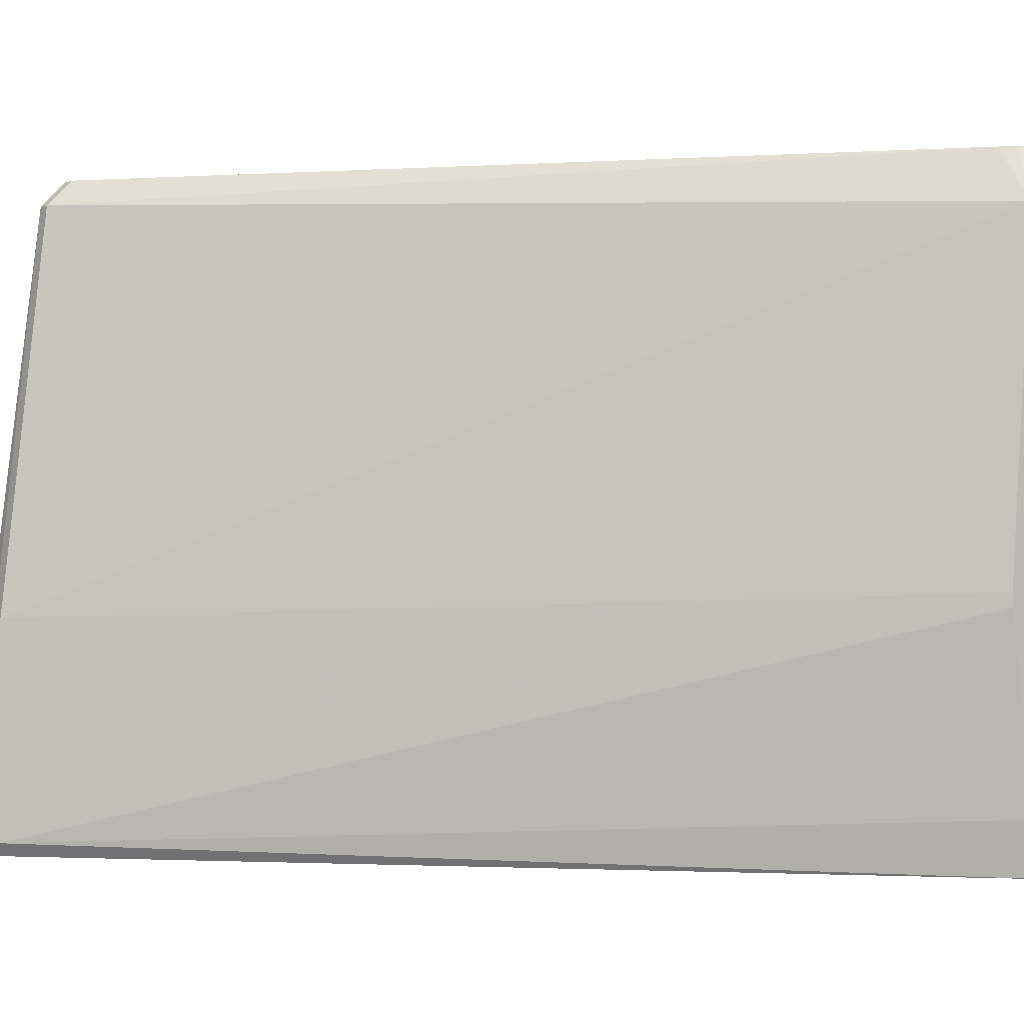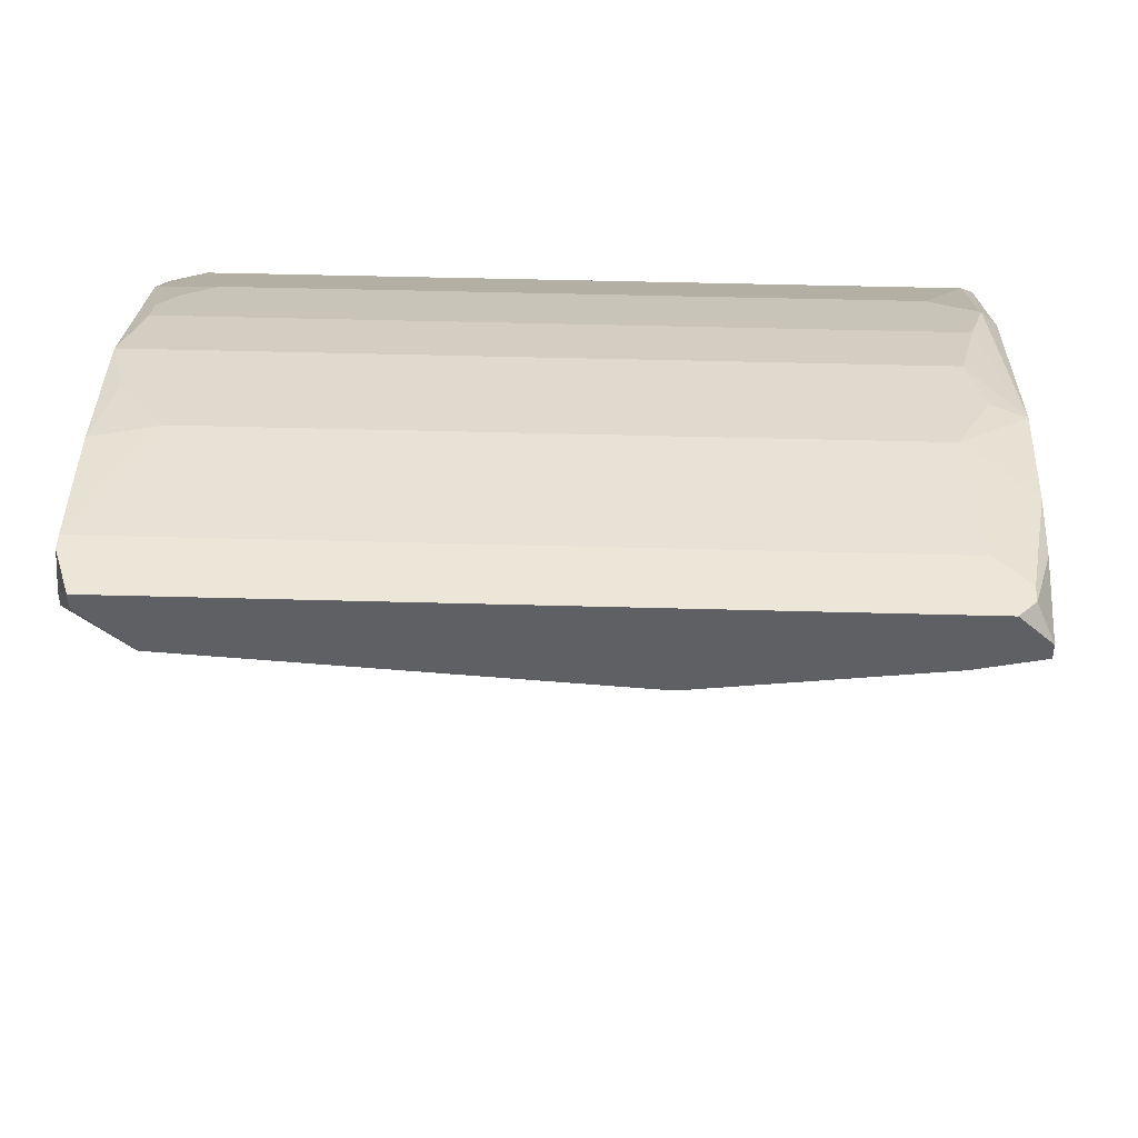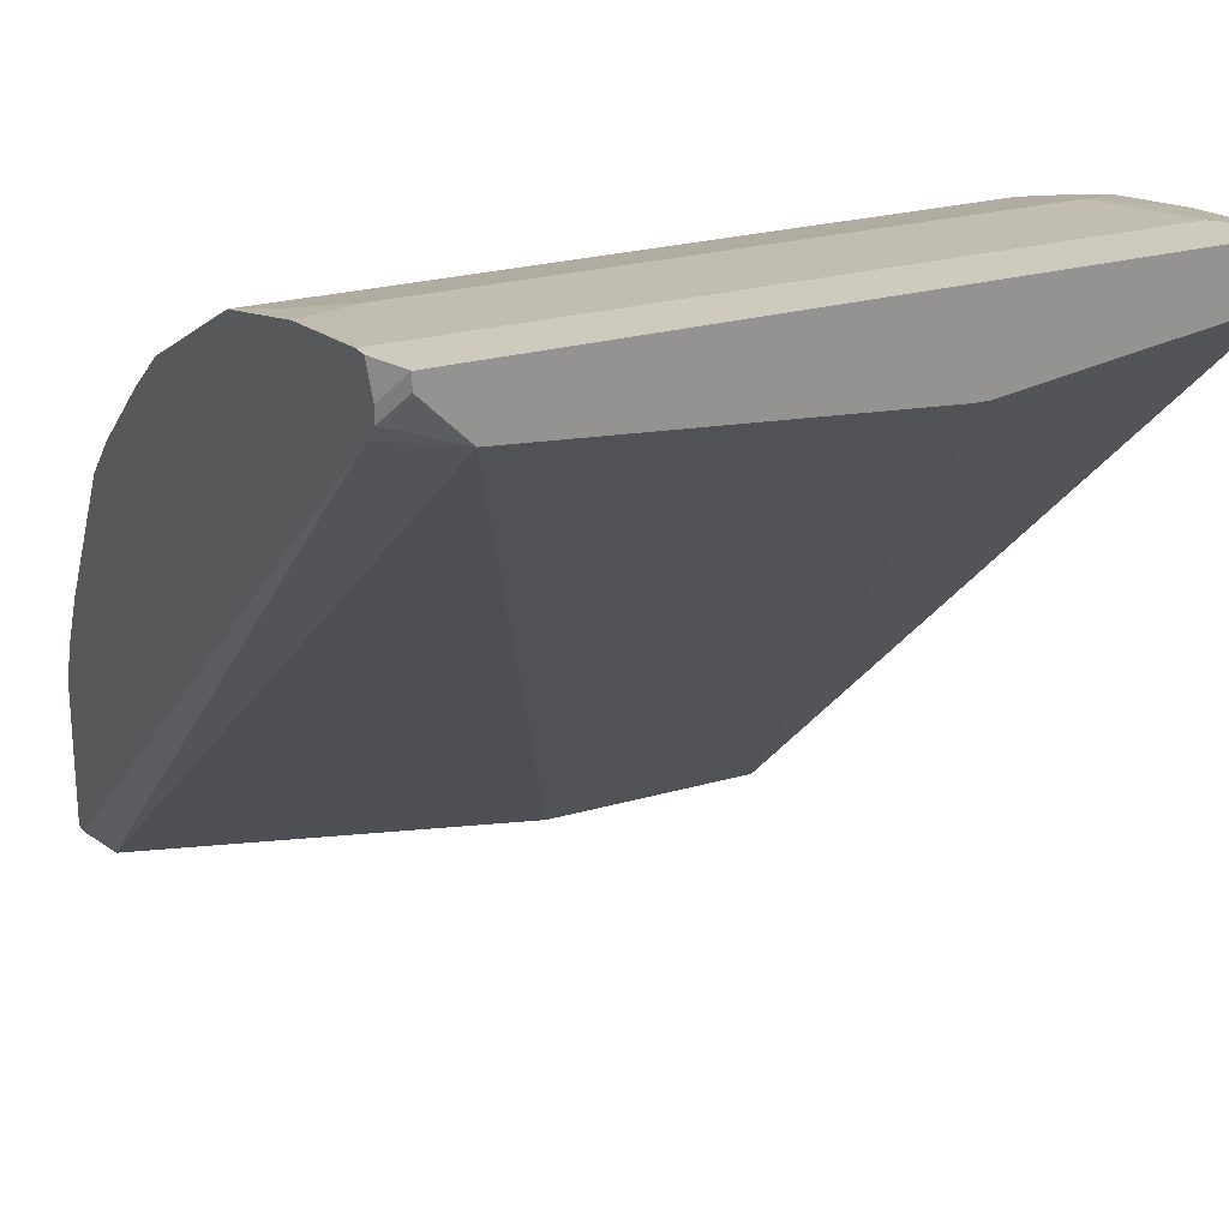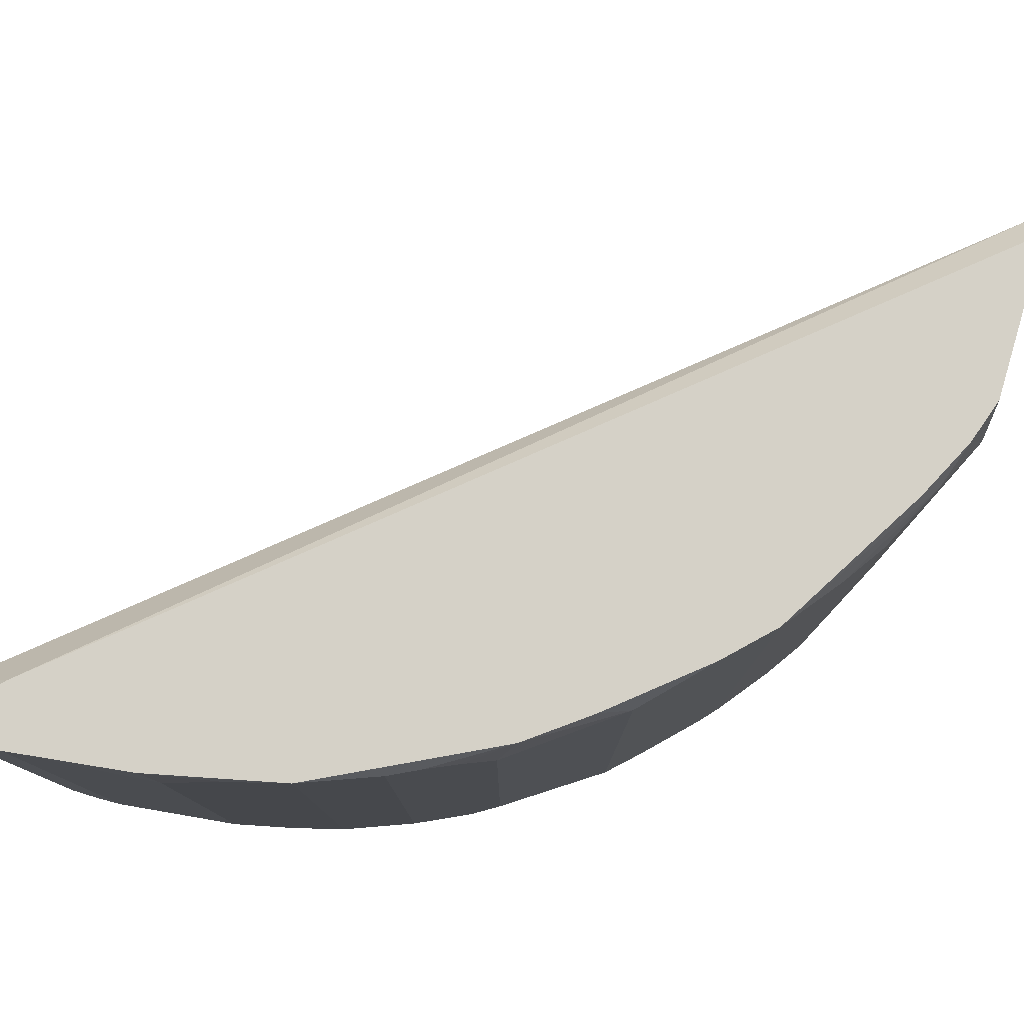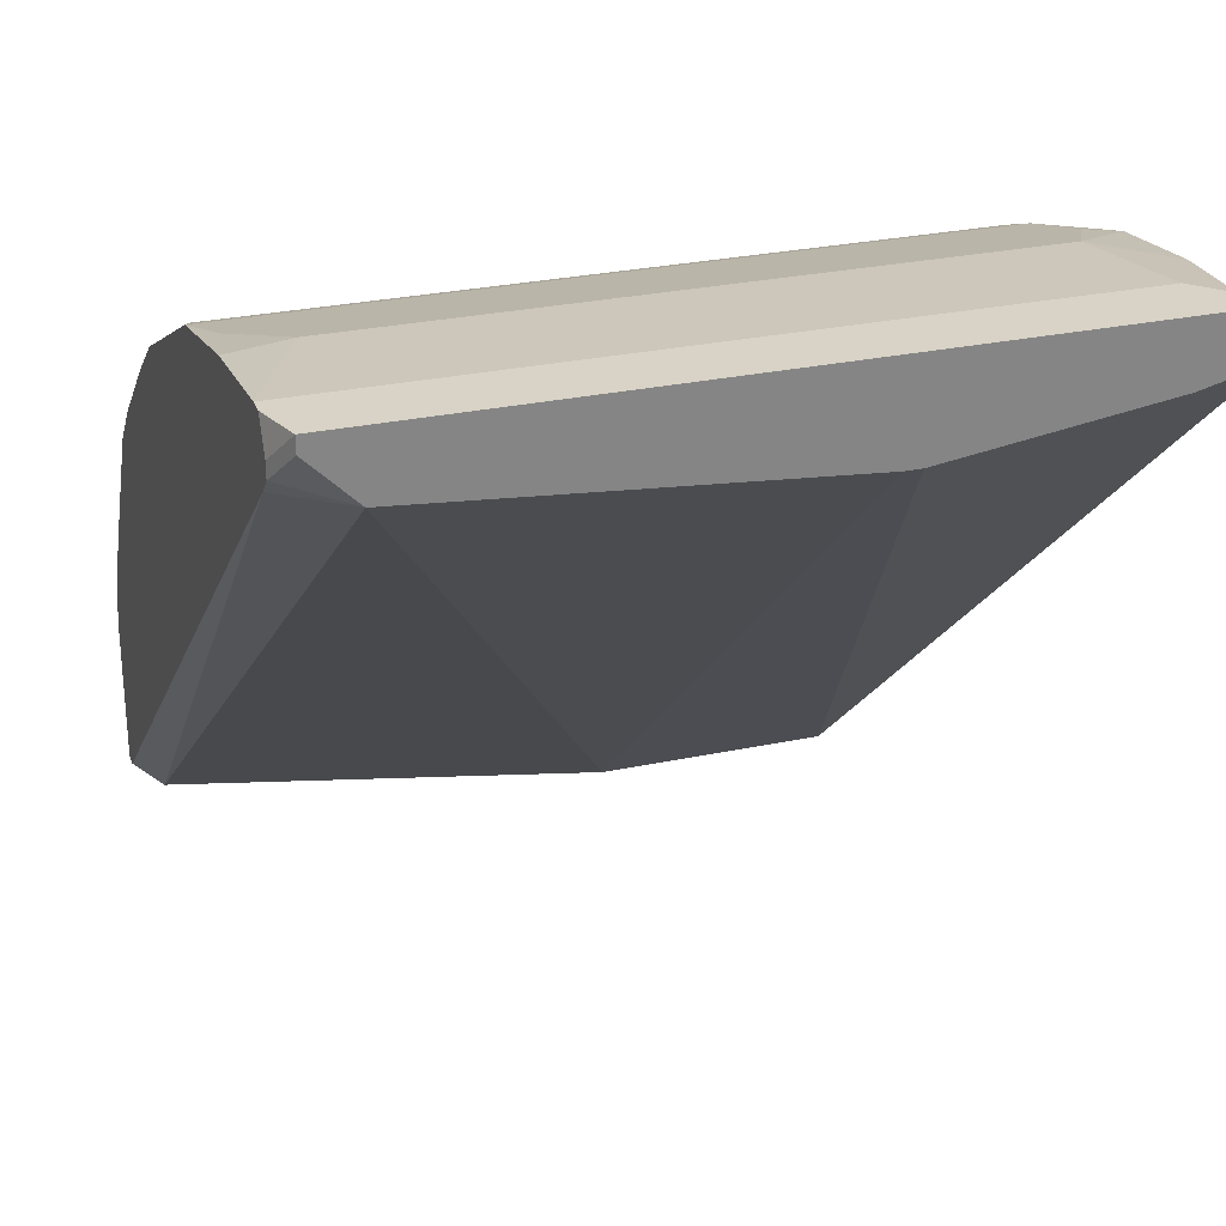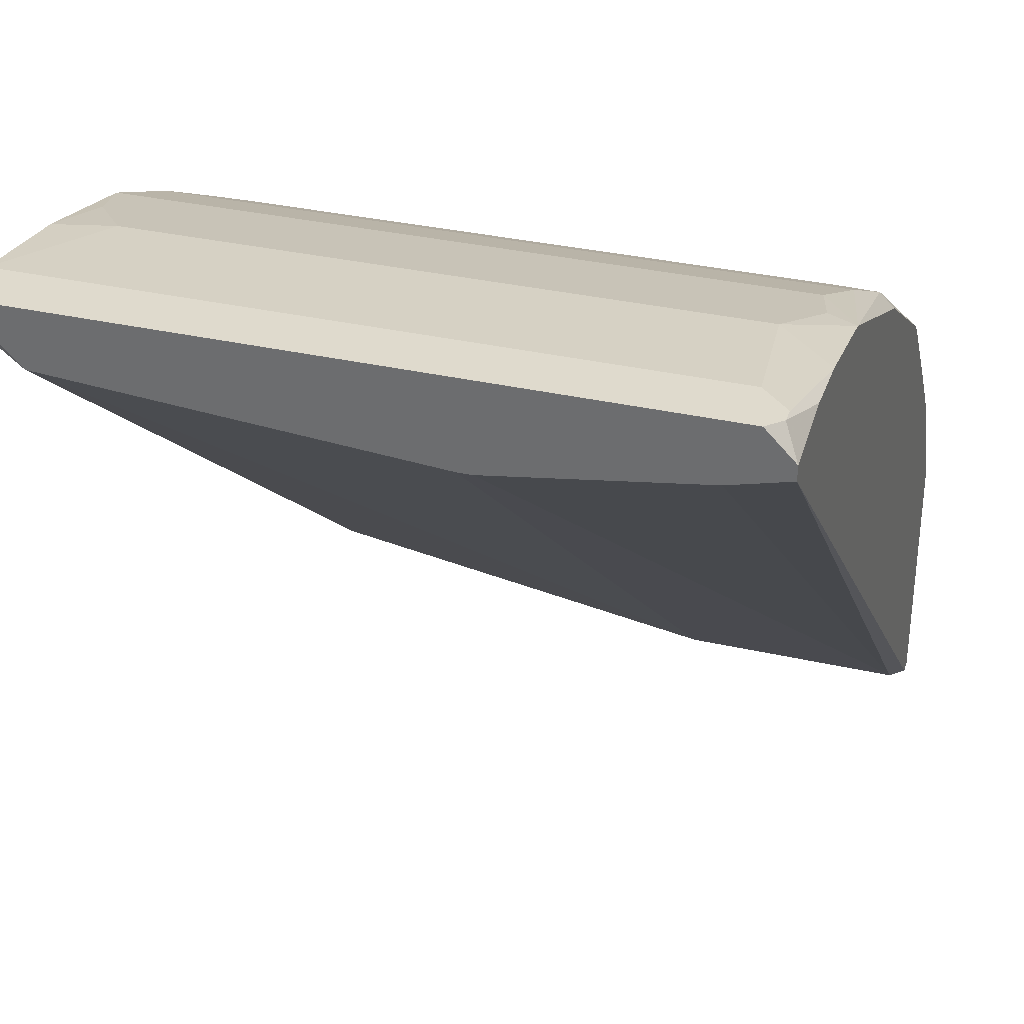
<metadata>
{"format":"obj","ext":"obj","renderer":"f3d","projection":"perspective","resolution":1024,"background":"white","views":[{"elev":-1.2,"azim":53.2,"up":"+Z"},{"elev":46.6,"azim":91.8,"up":"+Y"},{"elev":23.2,"azim":63.5,"up":"+Y"},{"elev":79.5,"azim":-163.6,"up":"+Z"},{"elev":27.9,"azim":72.0,"up":"+Y"},{"elev":32.7,"azim":107.7,"up":"+Y"}]}
</metadata>
<code>
v -0.04924 0.004071 0.007898
v -0.04831 0.004071 0.007898
v 0.001858 0.05331 0.0525
v 0.001858 0.05239 0.0525
v 0.001858 0.05331 0.009756
v 0.001858 0.05146 0.007898
v 0.001858 0.05053 0.007898
v 0.001858 0.0496 0.04971
v 0.001858 0.0496 0.01161
v 0.001858 0.04774 0.02555
v 0.001858 0.04774 0.02462
v 0 0.05331 0.008827
v 0.0009291 0.05331 0.008827
v 0 0.05146 0.05343
v 0 0.05053 0.05343
v -0.001858 0.05331 0.05343
v -0.0009291 0.05331 0.05343
v -0.001858 0.05331 0.01069
v -0.0009291 0.0496 0.05343
v -0.002787 0.05239 0.007898
v -0.006504 0.05239 0.007898
v -0.009291 0.05239 0.05343
v -0.01022 0.05239 0.04971
v -0.01022 0.05239 0.01161
v -0.01301 0.05146 0.007898
v -0.01394 0.05146 0.0525
v -0.01394 0.05146 0.009756
v -0.01765 0.05053 0.05343
v -0.04924 0.004071 0.02276
v -0.01765 0.05053 0.01069
v -0.0223 0.04867 0.0525
v -0.0223 0.04867 0.009756
v -0.02416 0.04774 0.0525
v -0.02602 0.04681 0.05157
v -0.02602 0.04681 0.008827
v -0.02602 0.04588 0.007898
v -0.02787 0.04588 0.04971
v -0.02787 0.04588 0.01161
v -0.0288 0.04495 0.05343
v -0.03252 0.04217 0.05343
v -0.03438 0.04124 0.05157
v -0.03438 0.04124 0.008827
v -0.03531 0.04031 0.04878
v -0.03624 0.03938 0.007898
v -0.03717 0.03845 0.007898
v -0.03809 0.03752 0.05343
v -0.03995 0.03566 0.008827
v -0.04088 0.03473 0.05343
v -0.04088 0.03473 0.01069
v -0.04181 0.03287 0.007898
v -0.04367 0.03102 0.05157
v -0.04367 0.03102 0.008827
v -0.04553 0.02823 0.05064
v -0.04553 0.02823 0.007898
v -0.04646 0.02544 0.05343
v -0.04739 0.02451 0.0525
v -0.04739 0.02451 0.05157
v -0.04831 0.02172 0.05343
v -0.04739 0.004071 0.02369
v -0.04831 0.004071 0.02369
v -0.04739 0.004071 0.008827
v -0.04924 0.0208 0.05064
v -0.04924 0.0208 0.007898
v -0.04924 0.01894 0.05343
v -0.04831 0.009646 0.05343
v -0.04924 0.009646 0.05343
v -0.04831 0.007787 0.05157
v -0.04924 0.007787 0.05157
f 8 59 10
f 35 44 42
f 7 61 2
f 7 9 61
f 11 61 9
f 11 10 59
f 11 59 61
f 4 8 10
f 4 10 11
f 4 11 9
f 4 9 7
f 4 7 6
f 4 6 5
f 4 5 3
f 38 35 42
f 32 30 25
f 32 25 35
f 27 25 30
f 36 44 35
f 36 35 25
f 15 19 8
f 15 8 4
f 24 27 30
f 24 25 27
f 13 5 6
f 60 68 29
f 60 29 1
f 60 1 2
f 60 2 61
f 60 61 59
f 67 68 60
f 67 60 59
f 67 59 8
f 67 8 19
f 14 15 4
f 14 4 3
f 45 42 44
f 49 45 47
f 52 49 47
f 21 25 24
f 20 13 6
f 65 67 19
f 65 66 68
f 65 68 67
f 57 54 63
f 17 14 3
f 50 45 44
f 50 44 36
f 50 36 25
f 50 25 21
f 50 21 20
f 50 20 6
f 50 6 7
f 50 7 2
f 50 2 1
f 50 1 63
f 50 63 54
f 50 54 52
f 50 52 47
f 50 47 45
f 12 21 24
f 12 24 18
f 12 18 16
f 12 16 17
f 12 17 3
f 12 3 5
f 12 5 13
f 12 13 20
f 12 20 21
f 51 52 54
f 51 54 53
f 64 62 63
f 64 63 1
f 64 1 29
f 64 29 68
f 64 68 66
f 43 42 45
f 43 45 49
f 48 43 49
f 48 49 52
f 48 52 51
f 56 55 48
f 56 48 51
f 56 51 53
f 56 53 54
f 56 54 57
f 56 57 63
f 56 63 62
f 23 16 18
f 23 18 24
f 28 23 24
f 28 24 30
f 41 39 37
f 41 37 38
f 41 38 42
f 41 42 43
f 41 43 48
f 58 56 62
f 58 62 64
f 58 55 56
f 22 16 23
f 46 41 48
f 26 22 23
f 26 23 28
f 26 28 22
f 34 35 38
f 34 38 37
f 34 37 39
f 40 46 48
f 40 48 55
f 40 55 58
f 40 58 64
f 40 64 66
f 40 66 65
f 40 65 19
f 40 19 15
f 40 15 14
f 40 14 17
f 40 17 16
f 40 16 22
f 40 22 28
f 40 28 39
f 40 39 41
f 40 41 46
f 31 39 28
f 31 28 30
f 31 30 32
f 31 32 35
f 31 35 34
f 33 31 34
f 33 34 39
f 33 39 31

</code>
